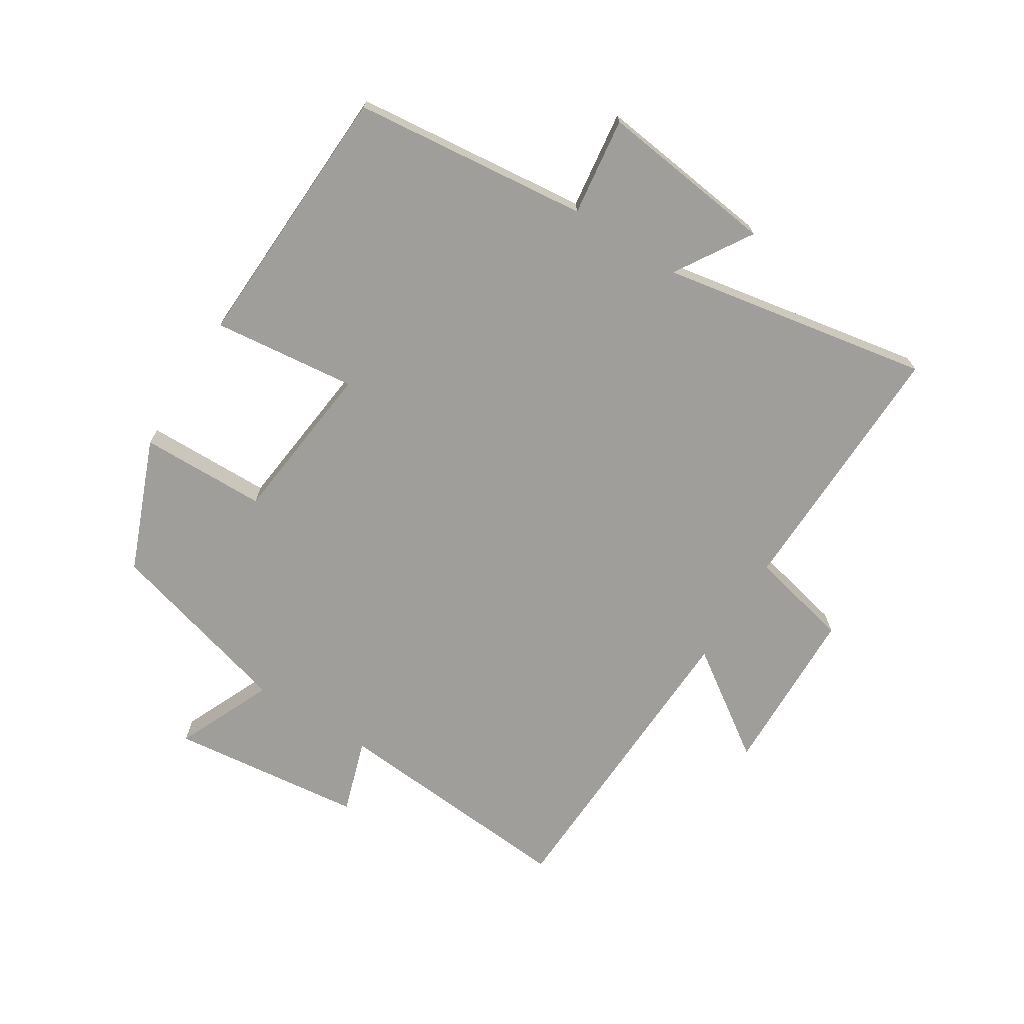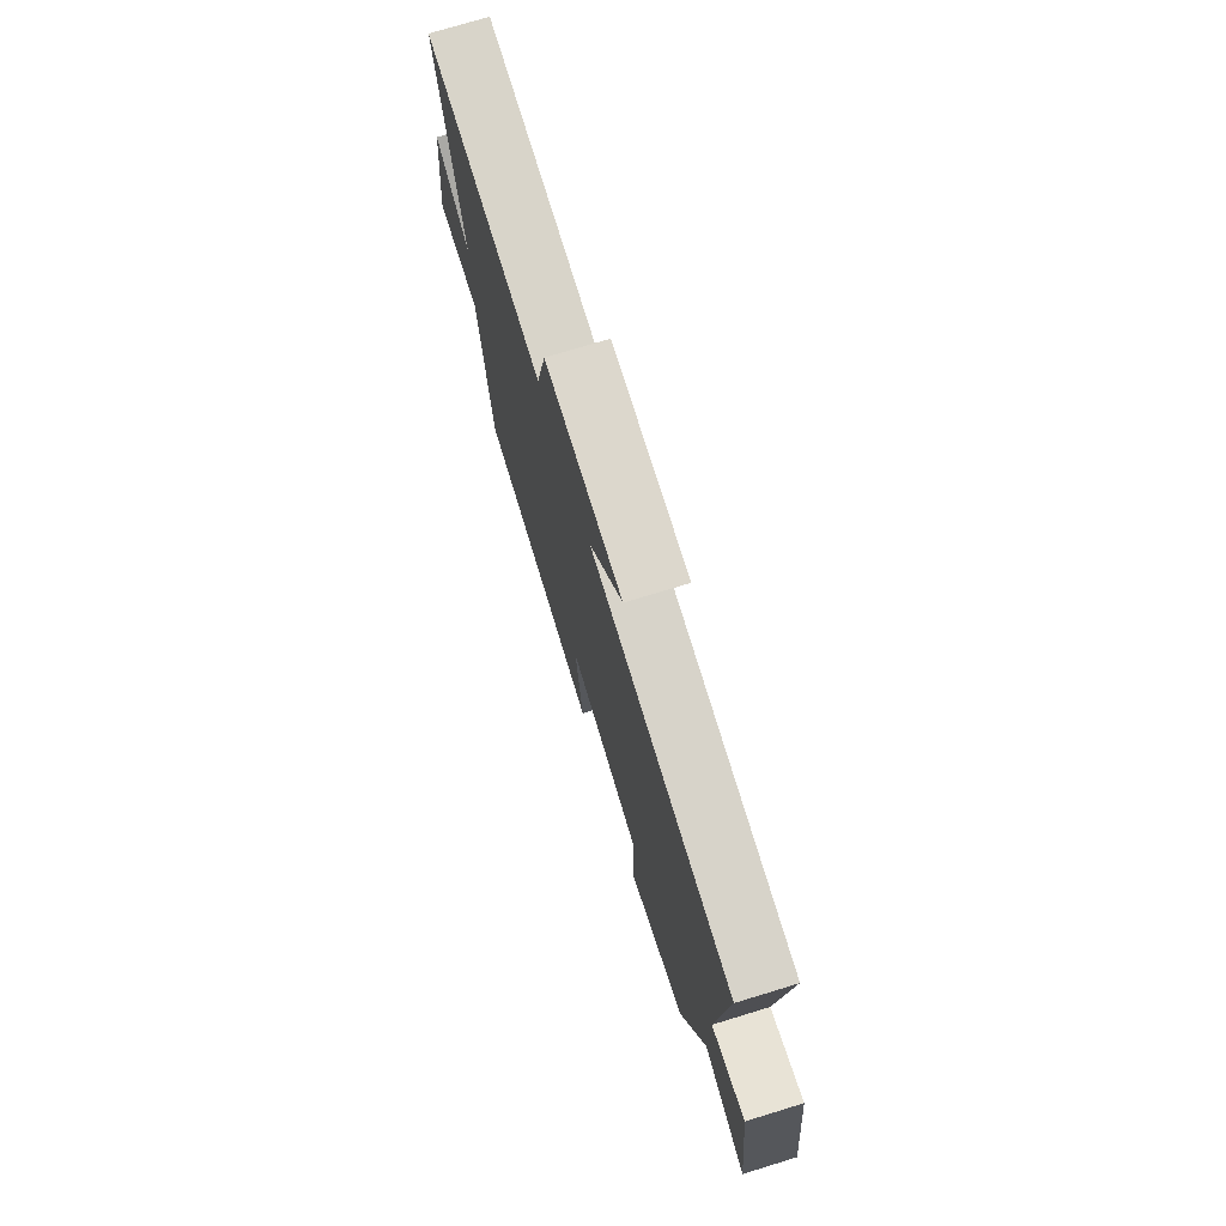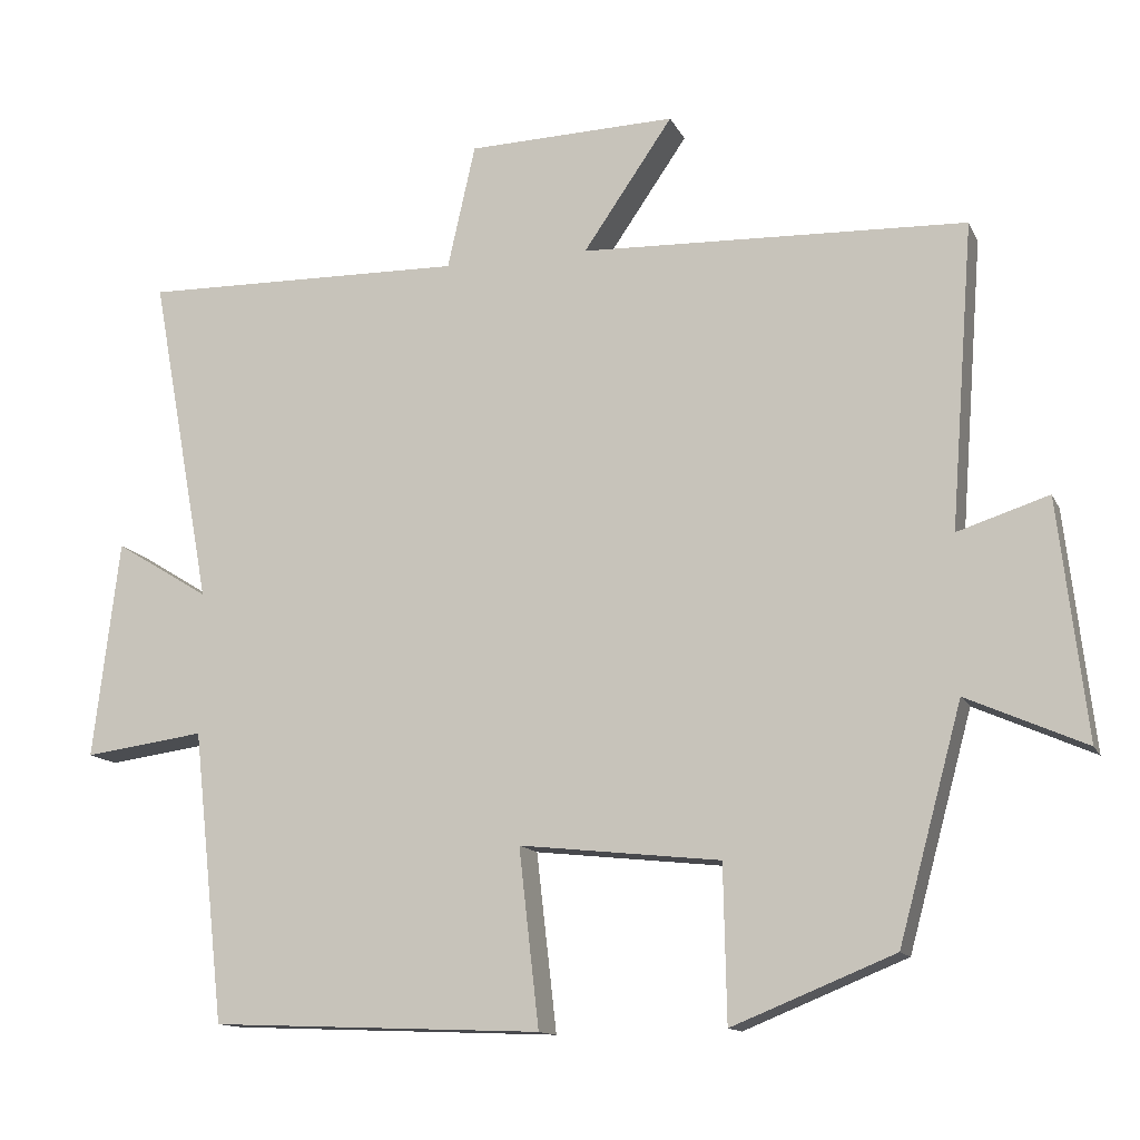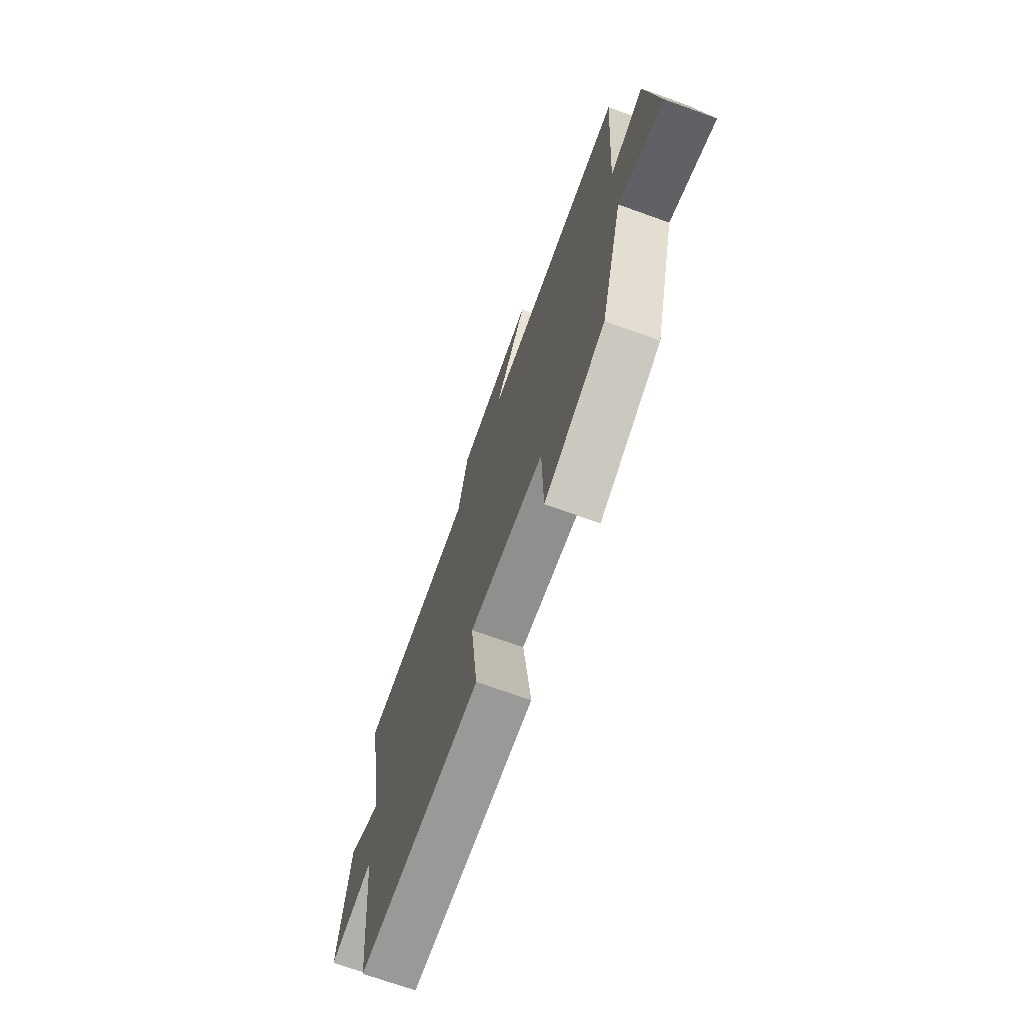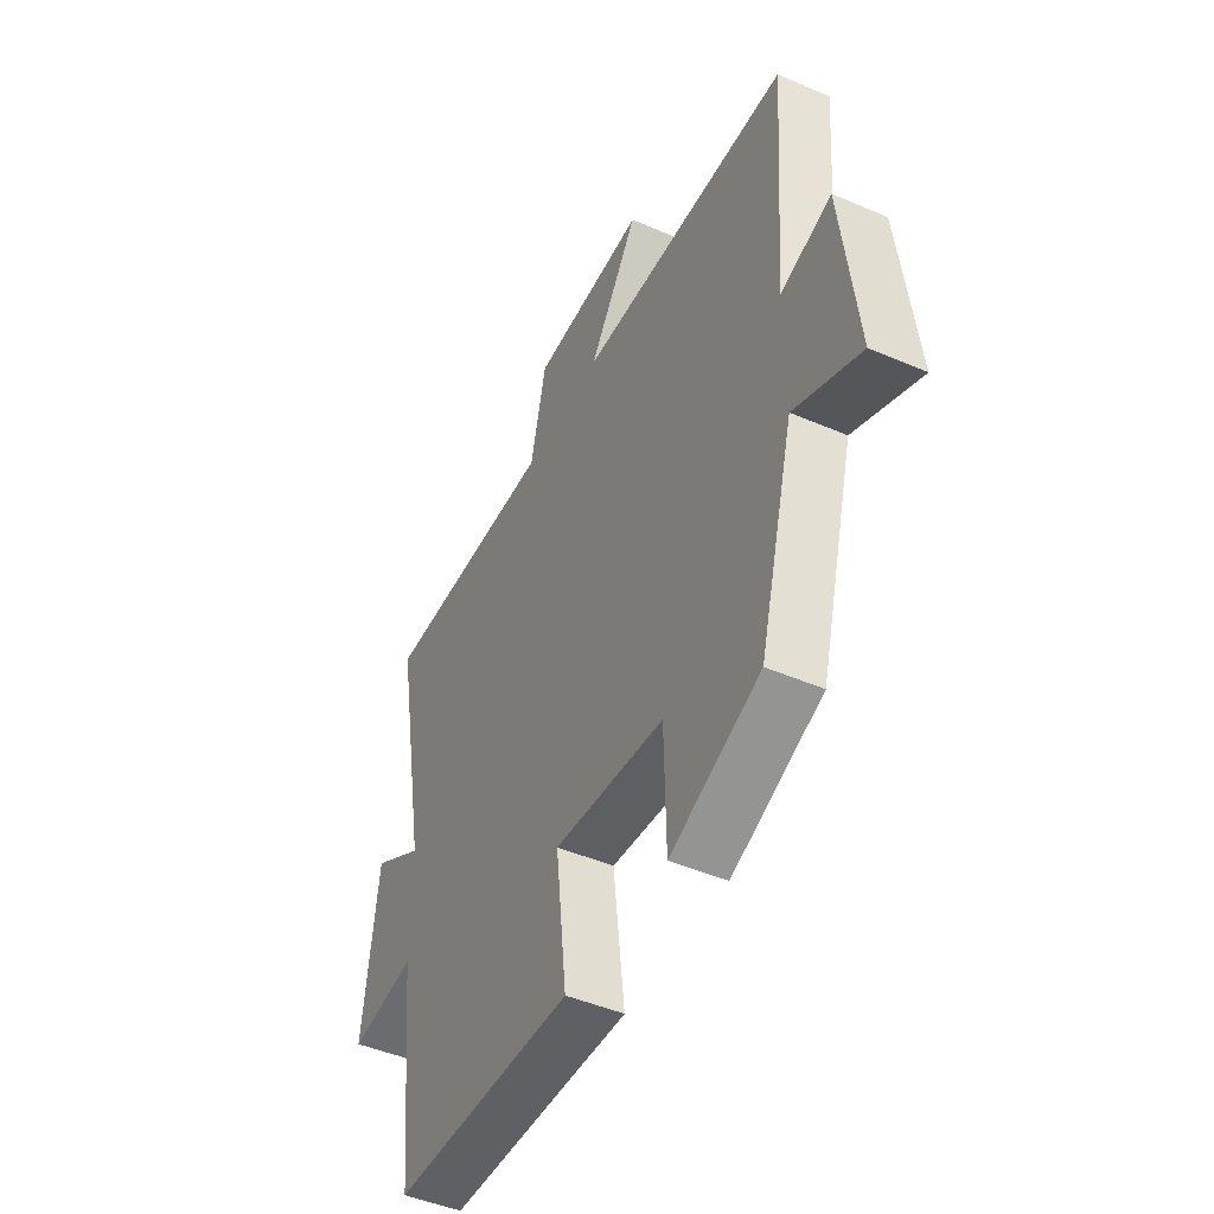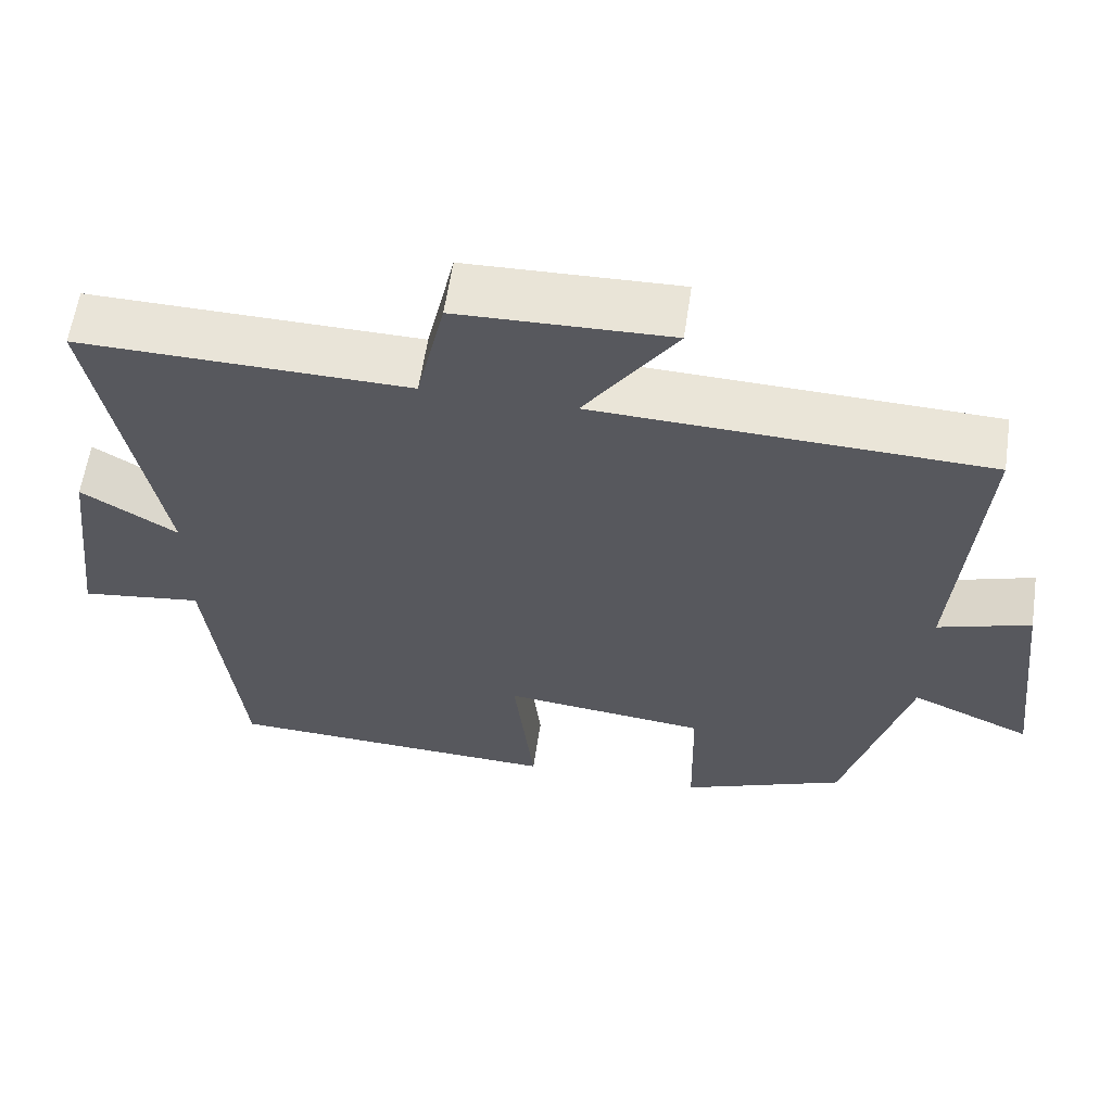
<metadata>
{"format":"obj","ext":"obj","renderer":"f3d","projection":"perspective","resolution":1024,"background":"white","views":[{"elev":-70.8,"azim":-122.3,"up":"+Y"},{"elev":74.5,"azim":73.0,"up":"+Z"},{"elev":-13.1,"azim":17.8,"up":"+Z"},{"elev":-71.2,"azim":70.3,"up":"+Z"},{"elev":-46.6,"azim":63.9,"up":"+Z"},{"elev":60.3,"azim":8.4,"up":"+Z"}]}
</metadata>
<code>
v 0.418 0.07 -0.415
v 0.208 0.07 -0.5
v 0.204 0.07 -0.299
v -0.056 0.07 -0.271
v -0.03 0.07 -0.5
v -0.459 0.07 -0.483
v -0.5 0.07 -0.107
v -0.656 0.07 -0.128
v -0.622 0.07 0.154
v -0.5 0.07 0.079
v -0.579 0.07 0.508
v -0.159 0.07 0.5
v -0.123 0.07 0.661
v 0.147 0.07 0.669
v 0.031 0.07 0.5
v 0.53 0.07 0.482
v 0.5 0.07 0.088
v 0.618 0.07 0.126
v 0.654 0.07 -0.182
v 0.5 0.07 -0.114
v 0.418 0 -0.415
v 0.208 0 -0.5
v 0.204 0 -0.299
v -0.056 0 -0.271
v -0.03 0 -0.5
v -0.459 0 -0.483
v -0.5 0 -0.107
v -0.656 0 -0.128
v -0.622 0 0.154
v -0.5 0 0.079
v -0.579 0 0.508
v -0.159 0 0.5
v -0.123 0 0.661
v 0.147 0 0.669
v 0.031 0 0.5
v 0.53 0 0.482
v 0.5 0 0.088
v 0.618 0 0.126
v 0.654 0 -0.182
v 0.5 0 -0.114
f 17 18 19 20
f 17 20 1 2
f 15 16 17
f 12 13 14 15
f 12 15 17
f 10 11 12 17
f 7 8 9 10
f 4 5 6 7
f 3 4 7 10
f 17 2 3
f 3 10 17
f 40 39 38 37
f 22 21 40 37
f 37 36 35
f 35 34 33 32
f 37 35 32
f 37 32 31 30
f 30 29 28 27
f 27 26 25 24
f 30 27 24 23
f 23 22 37
f 37 30 23
f 1 21 22 2
f 2 22 23 3
f 3 23 24 4
f 4 24 25 5
f 5 25 26 6
f 6 26 27 7
f 7 27 28 8
f 8 28 29 9
f 9 29 30 10
f 10 30 31 11
f 11 31 32 12
f 12 32 33 13
f 13 33 34 14
f 14 34 35 15
f 15 35 36 16
f 16 36 37 17
f 17 37 38 18
f 18 38 39 19
f 19 39 40 20
f 20 40 21 1

</code>
